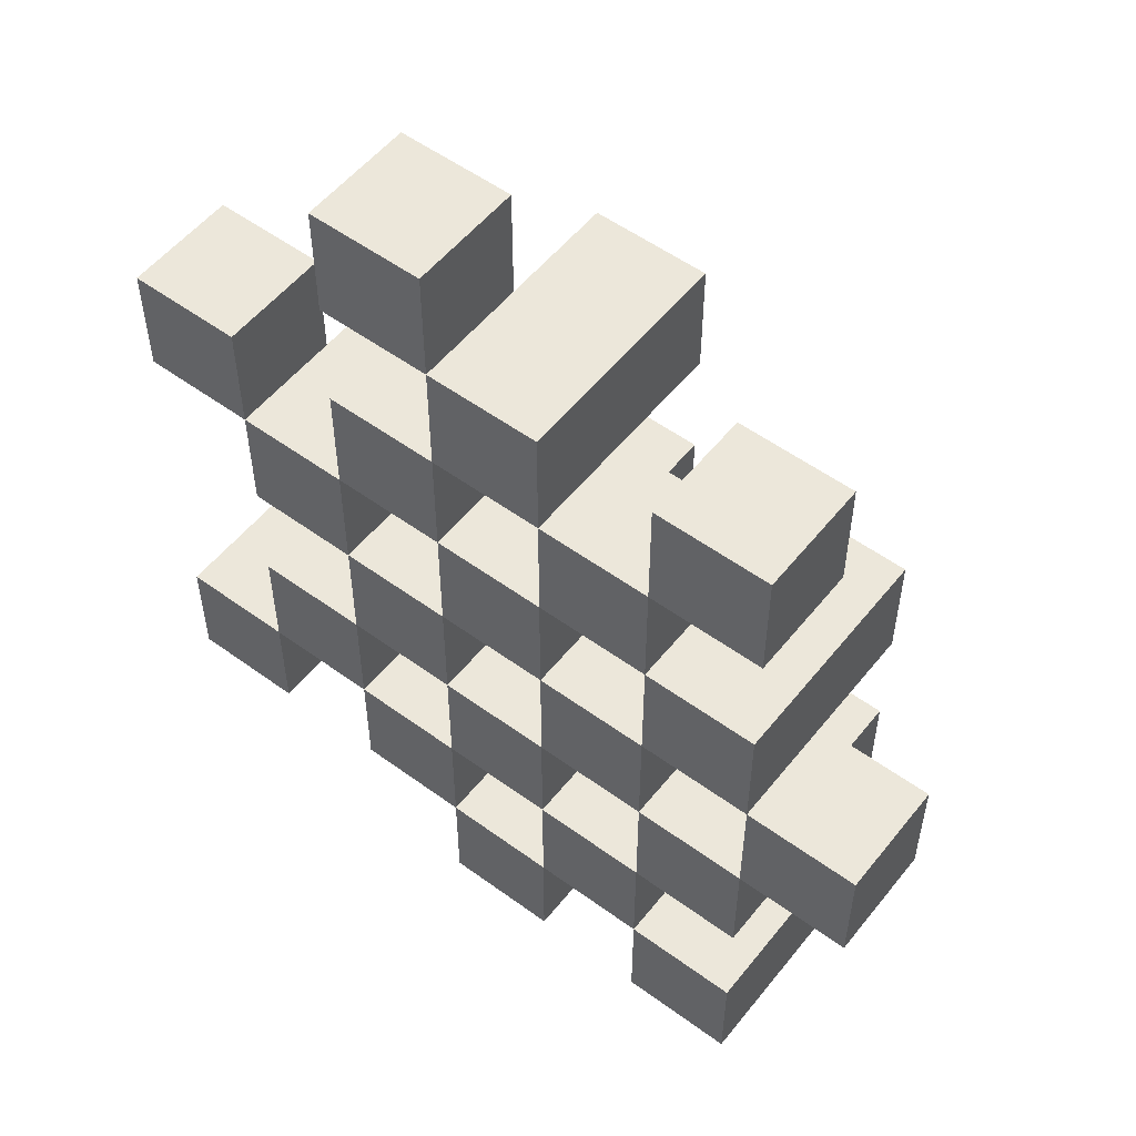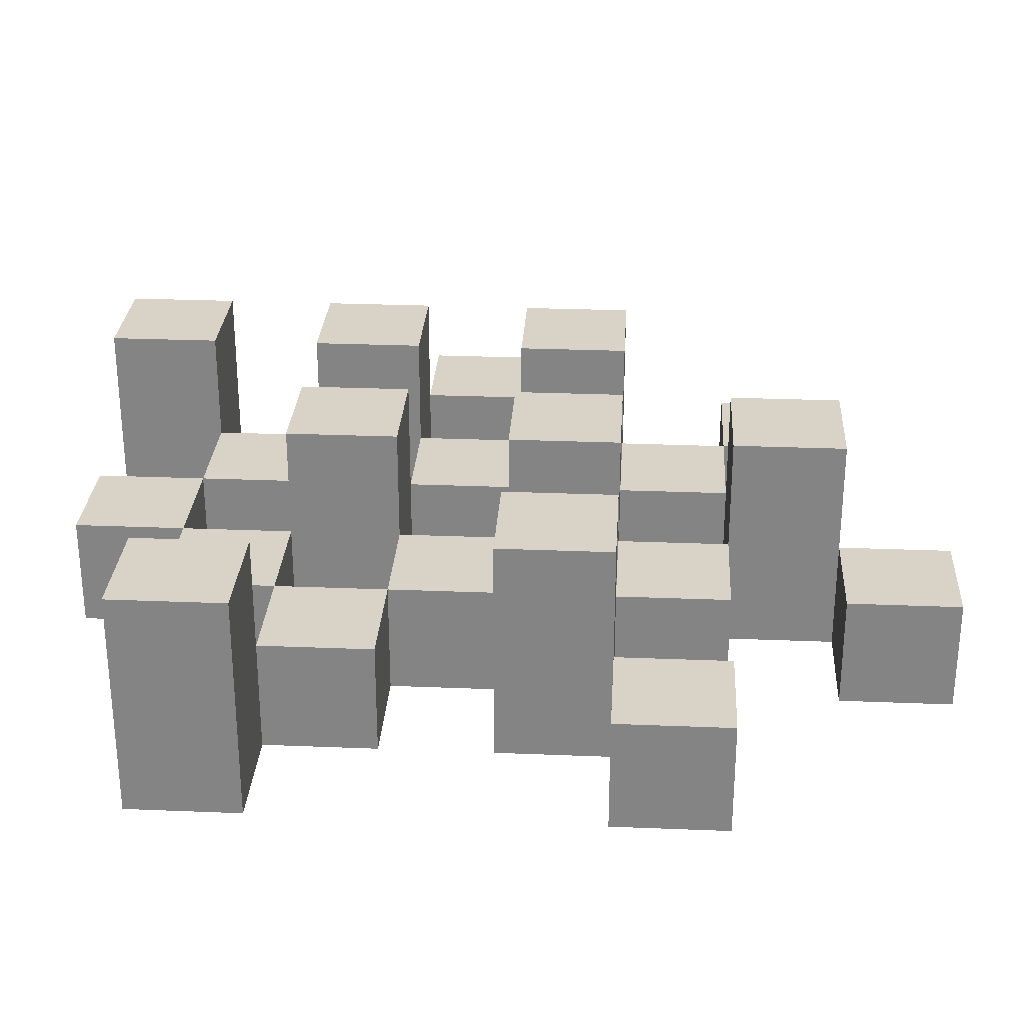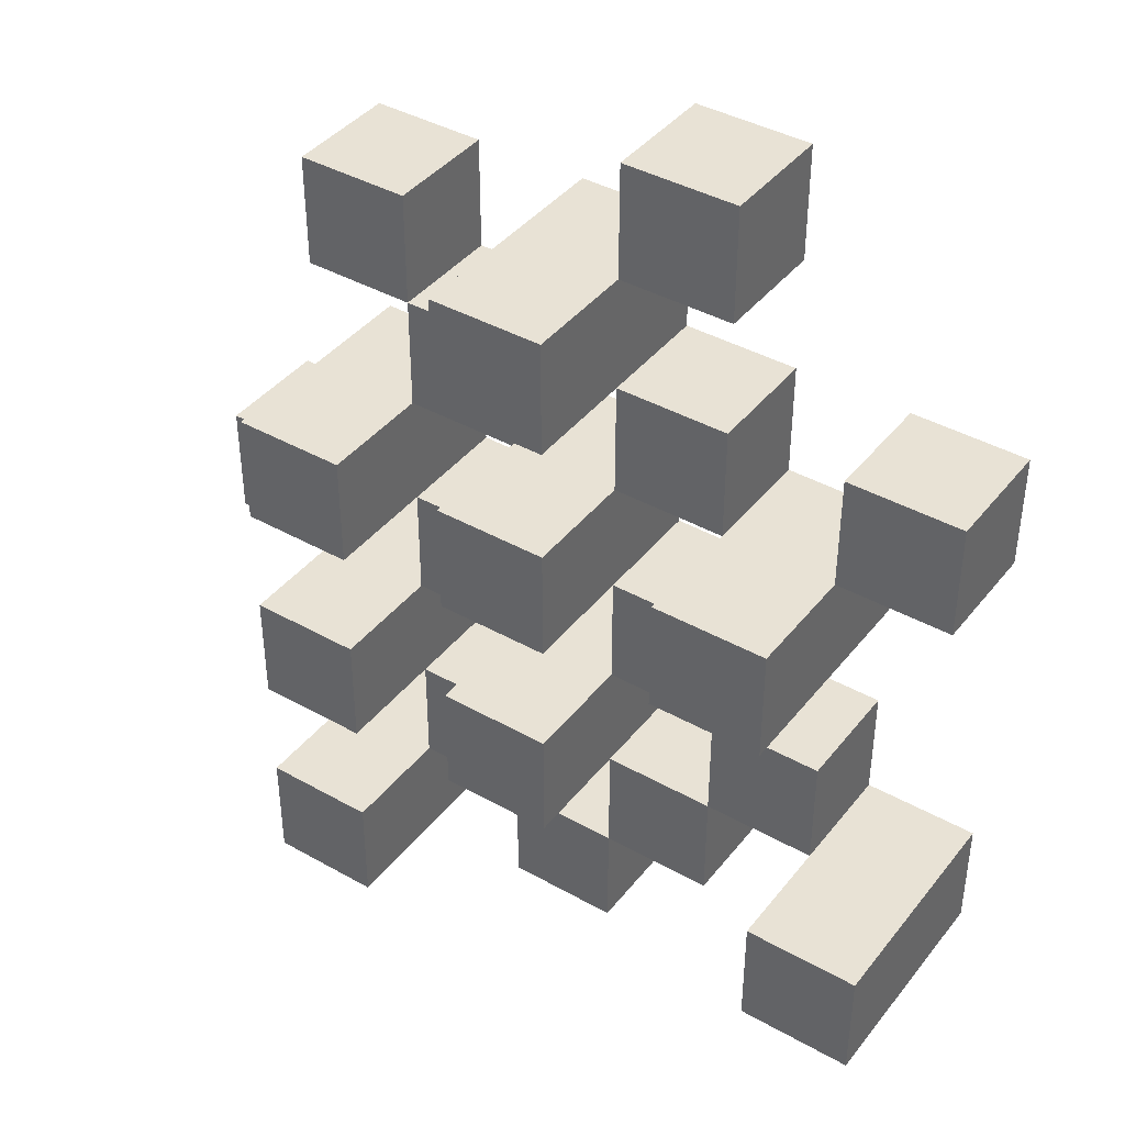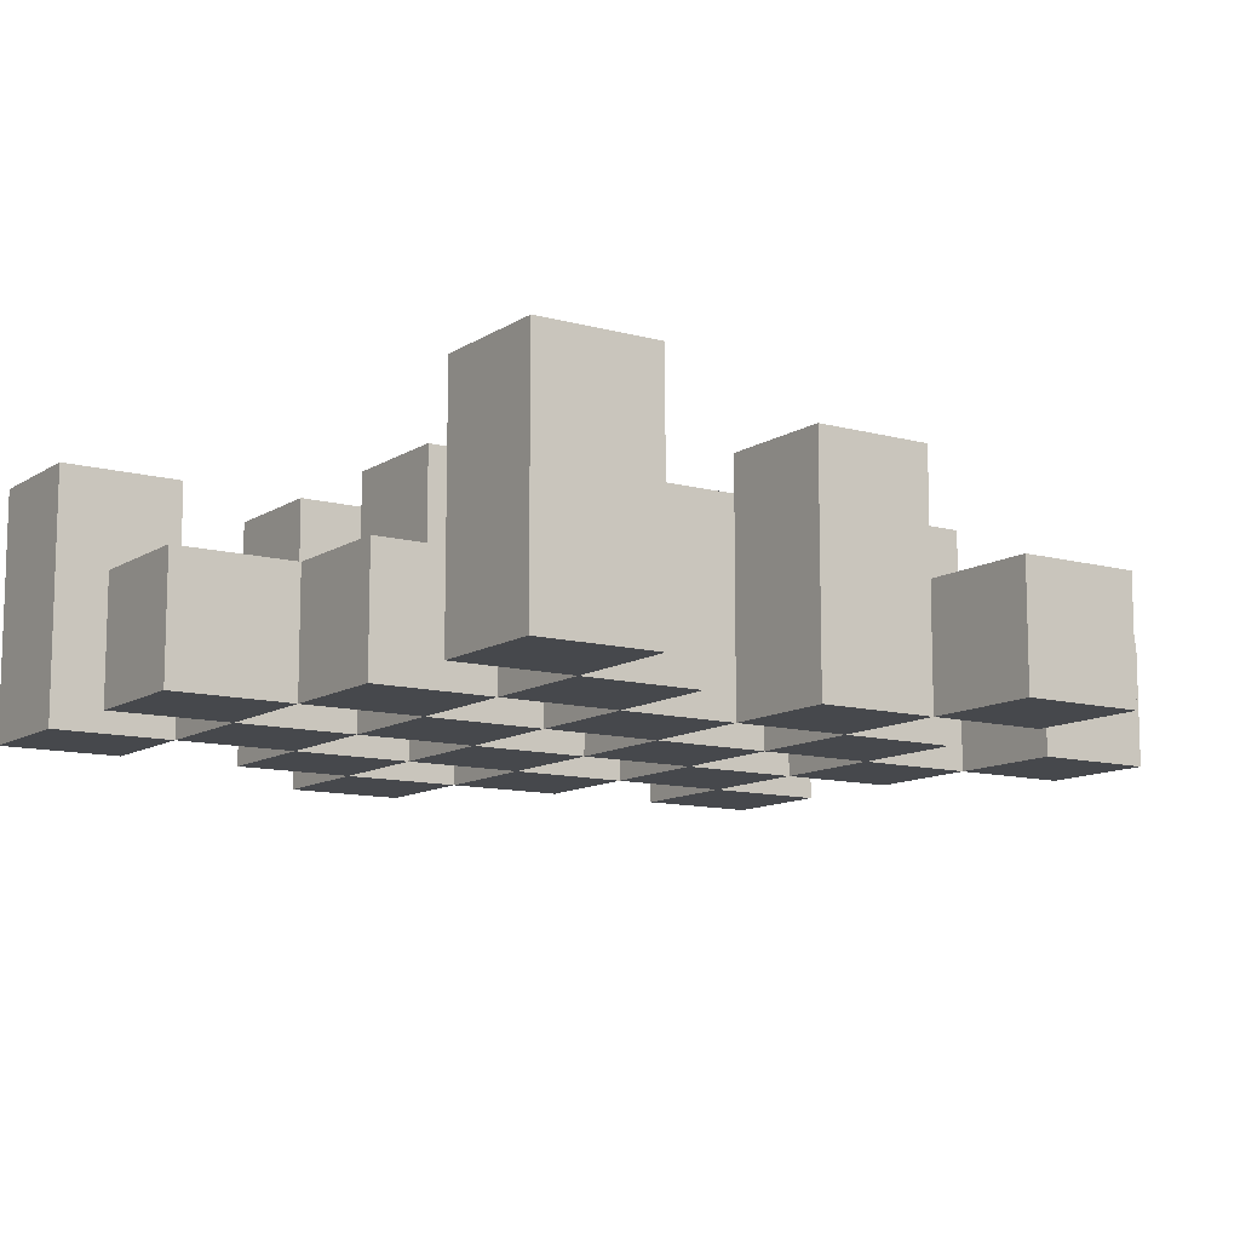
<metadata>
{"format":"obj","ext":"obj","renderer":"f3d","projection":"perspective","resolution":1024,"background":"white","views":[{"elev":54.0,"azim":37.8,"up":"+Z"},{"elev":28.2,"azim":-86.5,"up":"+Y"},{"elev":40.7,"azim":-145.4,"up":"+Z"},{"elev":-11.2,"azim":-123.8,"up":"+Y"}]}
</metadata>
<code>
o
v 26.4 0.9 2.1
v 26.5 0.9 2.1
v 26.6 0.9 2.1
v 26.7 0.9 2.1
v 26.4 1 2.1
v 26.5 1 2.1
v 26.6 1.1 2.1
v 26.7 1.1 2.1
v 26.1 0.9 2.2
v 26.2 0.9 2.2
v 26.3 0.9 2.2
v 26.4 0.9 2.2
v 26.5 0.9 2.2
v 26.6 0.9 2.2
v 26.3 1 2.2
v 26.4 1 2.2
v 26.5 1 2.2
v 26.6 1 2.2
v 26.1 1.1 2.2
v 26.2 1.1 2.2
v 26.2 0.9 2.3
v 26.3 0.9 2.3
v 26.4 0.9 2.3
v 26.5 0.9 2.3
v 26.6 0.9 2.3
v 26.7 0.9 2.3
v 26.2 1 2.3
v 26.3 1 2.3
v 26.4 1 2.3
v 26.5 1 2.3
v 26.6 1 2.3
v 26.4 1.1 2.3
v 26.5 1.1 2.3
v 26.6 1.1 2.3
v 26.7 1.1 2.3
v 26.3 0.9 2.4
v 26.4 0.9 2.4
v 26.5 0.9 2.4
v 26.6 0.9 2.4
v 26.7 0.9 2.4
v 26.8 0.9 2.4
v 26.3 1 2.4
v 26.4 1 2.4
v 26.5 1 2.4
v 26.6 1 2.4
v 26.7 1 2.4
v 26.8 1 2.4
v 26.2 0.9 2.5
v 26.3 0.9 2.5
v 26.4 0.9 2.5
v 26.5 0.9 2.5
v 26.6 0.9 2.5
v 26.7 0.9 2.5
v 26.3 1 2.5
v 26.4 1 2.5
v 26.5 1 2.5
v 26.6 1 2.5
v 26.7 1 2.5
v 26.2 1.1 2.5
v 26.3 1.1 2.5
v 26.4 1.1 2.5
v 26.5 1.1 2.5
v 26.6 1.1 2.5
v 26.7 1.1 2.5
v 26.1 0.9 2.6
v 26.2 0.9 2.6
v 26.3 0.9 2.6
v 26.4 0.9 2.6
v 26.5 0.9 2.6
v 26.6 0.9 2.6
v 26.1 1 2.6
v 26.2 1 2.6
v 26.3 1 2.6
v 26.4 1 2.6
v 26.5 1 2.6
v 26.6 1 2.6
v 26.4 0.9 2.7
v 26.5 0.9 2.7
v 26.6 0.9 2.7
v 26.7 0.9 2.7
v 26.4 1 2.7
v 26.5 1 2.7
v 26.6 1 2.7
v 26.7 1 2.7
v 26.4 1.1 2.7
v 26.5 1.1 2.7
v 26.3 0.9 2.8
v 26.4 0.9 2.8
v 26.3 1 2.8
v 26.4 1 2.8
v 26.4 0.9 2.2
v 26.5 0.9 2.2
v 26.6 0.9 2.2
v 26.7 0.9 2.2
v 26.4 1 2.2
v 26.5 1 2.2
v 26.6 1 2.2
v 26.6 1.1 2.2
v 26.7 1.1 2.2
v 26.1 0.9 2.3
v 26.2 0.9 2.3
v 26.3 0.9 2.3
v 26.4 0.9 2.3
v 26.5 0.9 2.3
v 26.6 0.9 2.3
v 26.2 1 2.3
v 26.3 1 2.3
v 26.4 1 2.3
v 26.5 1 2.3
v 26.6 1 2.3
v 26.1 1.1 2.3
v 26.2 1.1 2.3
v 26.2 0.9 2.4
v 26.3 0.9 2.4
v 26.4 0.9 2.4
v 26.5 0.9 2.4
v 26.6 0.9 2.4
v 26.7 0.9 2.4
v 26.2 1 2.4
v 26.3 1 2.4
v 26.4 1 2.4
v 26.5 1 2.4
v 26.6 1 2.4
v 26.7 1 2.4
v 26.4 1.1 2.4
v 26.5 1.1 2.4
v 26.6 1.1 2.4
v 26.7 1.1 2.4
v 26.3 0.9 2.5
v 26.4 0.9 2.5
v 26.5 0.9 2.5
v 26.6 0.9 2.5
v 26.7 0.9 2.5
v 26.8 0.9 2.5
v 26.3 1 2.5
v 26.4 1 2.5
v 26.5 1 2.5
v 26.6 1 2.5
v 26.7 1 2.5
v 26.8 1 2.5
v 26.2 0.9 2.6
v 26.3 0.9 2.6
v 26.4 0.9 2.6
v 26.5 0.9 2.6
v 26.6 0.9 2.6
v 26.7 0.9 2.6
v 26.2 1 2.6
v 26.3 1 2.6
v 26.4 1 2.6
v 26.5 1 2.6
v 26.6 1 2.6
v 26.2 1.1 2.6
v 26.3 1.1 2.6
v 26.4 1.1 2.6
v 26.5 1.1 2.6
v 26.6 1.1 2.6
v 26.7 1.1 2.6
v 26.1 0.9 2.7
v 26.2 0.9 2.7
v 26.3 0.9 2.7
v 26.4 0.9 2.7
v 26.5 0.9 2.7
v 26.6 0.9 2.7
v 26.1 1 2.7
v 26.2 1 2.7
v 26.3 1 2.7
v 26.4 1 2.7
v 26.5 1 2.7
v 26.6 1 2.7
v 26.4 0.9 2.8
v 26.5 0.9 2.8
v 26.6 0.9 2.8
v 26.7 0.9 2.8
v 26.4 1 2.8
v 26.6 1 2.8
v 26.7 1 2.8
v 26.4 1.1 2.8
v 26.5 1.1 2.8
v 26.3 0.9 2.9
v 26.4 0.9 2.9
v 26.3 1 2.9
v 26.4 1 2.9
v 26.1 0.9 2.2
v 26.1 1.1 2.2
v 26.1 0.9 2.3
v 26.1 1.1 2.3
v 26.1 0.9 2.6
v 26.1 1 2.6
v 26.1 0.9 2.7
v 26.1 1 2.7
v 26.2 0.9 2.3
v 26.2 1 2.3
v 26.2 0.9 2.4
v 26.2 1 2.4
v 26.2 0.9 2.5
v 26.2 1.1 2.5
v 26.2 0.9 2.6
v 26.2 1 2.6
v 26.2 1.1 2.6
v 26.3 0.9 2.2
v 26.3 1 2.2
v 26.3 0.9 2.3
v 26.3 1 2.3
v 26.3 0.9 2.4
v 26.3 1 2.4
v 26.3 0.9 2.5
v 26.3 1 2.5
v 26.3 0.9 2.6
v 26.3 1 2.6
v 26.3 0.9 2.7
v 26.3 1 2.7
v 26.3 0.9 2.8
v 26.3 1 2.8
v 26.3 0.9 2.9
v 26.3 1 2.9
v 26.4 0.9 2.1
v 26.4 1 2.1
v 26.4 0.9 2.2
v 26.4 1 2.2
v 26.4 0.9 2.3
v 26.4 1 2.3
v 26.4 1.1 2.3
v 26.4 0.9 2.4
v 26.4 1 2.4
v 26.4 1.1 2.4
v 26.4 0.9 2.5
v 26.4 1 2.5
v 26.4 1.1 2.5
v 26.4 0.9 2.6
v 26.4 1 2.6
v 26.4 1.1 2.6
v 26.4 0.9 2.7
v 26.4 1 2.7
v 26.4 1.1 2.7
v 26.4 0.9 2.8
v 26.4 1 2.8
v 26.4 1.1 2.8
v 26.5 0.9 2.2
v 26.5 1 2.2
v 26.5 0.9 2.3
v 26.5 1 2.3
v 26.5 0.9 2.4
v 26.5 1 2.4
v 26.5 0.9 2.5
v 26.5 1 2.5
v 26.5 0.9 2.6
v 26.5 1 2.6
v 26.5 0.9 2.7
v 26.5 1 2.7
v 26.6 0.9 2.1
v 26.6 1.1 2.1
v 26.6 0.9 2.2
v 26.6 1 2.2
v 26.6 1.1 2.2
v 26.6 0.9 2.3
v 26.6 1 2.3
v 26.6 1.1 2.3
v 26.6 0.9 2.4
v 26.6 1 2.4
v 26.6 1.1 2.4
v 26.6 0.9 2.5
v 26.6 1 2.5
v 26.6 1.1 2.5
v 26.6 0.9 2.6
v 26.6 1 2.6
v 26.6 1.1 2.6
v 26.6 0.9 2.7
v 26.6 1 2.7
v 26.6 0.9 2.8
v 26.6 1 2.8
v 26.7 0.9 2.4
v 26.7 1 2.4
v 26.7 0.9 2.5
v 26.7 1 2.5
v 26.2 0.9 2.2
v 26.2 1.1 2.2
v 26.2 0.9 2.3
v 26.2 1 2.3
v 26.2 1.1 2.3
v 26.2 0.9 2.6
v 26.2 1 2.6
v 26.2 0.9 2.7
v 26.2 1 2.7
v 26.3 0.9 2.3
v 26.3 1 2.3
v 26.3 0.9 2.4
v 26.3 1 2.4
v 26.3 0.9 2.5
v 26.3 1 2.5
v 26.3 1.1 2.5
v 26.3 0.9 2.6
v 26.3 1 2.6
v 26.3 1.1 2.6
v 26.4 0.9 2.2
v 26.4 1 2.2
v 26.4 0.9 2.3
v 26.4 1 2.3
v 26.4 0.9 2.4
v 26.4 1 2.4
v 26.4 0.9 2.5
v 26.4 1 2.5
v 26.4 0.9 2.6
v 26.4 1 2.6
v 26.4 0.9 2.7
v 26.4 1 2.7
v 26.4 0.9 2.8
v 26.4 1 2.8
v 26.4 0.9 2.9
v 26.4 1 2.9
v 26.5 0.9 2.1
v 26.5 1 2.1
v 26.5 0.9 2.2
v 26.5 1 2.2
v 26.5 0.9 2.3
v 26.5 1 2.3
v 26.5 1.1 2.3
v 26.5 0.9 2.4
v 26.5 1 2.4
v 26.5 1.1 2.4
v 26.5 0.9 2.5
v 26.5 1 2.5
v 26.5 1.1 2.5
v 26.5 0.9 2.6
v 26.5 1 2.6
v 26.5 1.1 2.6
v 26.5 0.9 2.7
v 26.5 1 2.7
v 26.5 1.1 2.7
v 26.5 0.9 2.8
v 26.5 1.1 2.8
v 26.6 0.9 2.2
v 26.6 1 2.2
v 26.6 0.9 2.3
v 26.6 1 2.3
v 26.6 0.9 2.4
v 26.6 1 2.4
v 26.6 0.9 2.5
v 26.6 1 2.5
v 26.6 0.9 2.6
v 26.6 1 2.6
v 26.6 0.9 2.7
v 26.6 1 2.7
v 26.7 0.9 2.1
v 26.7 1.1 2.1
v 26.7 0.9 2.2
v 26.7 1.1 2.2
v 26.7 0.9 2.3
v 26.7 1.1 2.3
v 26.7 0.9 2.4
v 26.7 1 2.4
v 26.7 1.1 2.4
v 26.7 0.9 2.5
v 26.7 1 2.5
v 26.7 1.1 2.5
v 26.7 0.9 2.6
v 26.7 1.1 2.6
v 26.7 0.9 2.7
v 26.7 1 2.7
v 26.7 0.9 2.8
v 26.7 1 2.8
v 26.8 0.9 2.4
v 26.8 1 2.4
v 26.8 0.9 2.5
v 26.8 1 2.5
v 26.1 0.9 2.2
v 26.1 0.9 2.3
v 26.1 0.9 2.6
v 26.1 0.9 2.7
v 26.2 0.9 2.2
v 26.2 0.9 2.3
v 26.2 0.9 2.4
v 26.2 0.9 2.5
v 26.2 0.9 2.6
v 26.2 0.9 2.7
v 26.3 0.9 2.2
v 26.3 0.9 2.3
v 26.3 0.9 2.4
v 26.3 0.9 2.5
v 26.3 0.9 2.6
v 26.3 0.9 2.7
v 26.3 0.9 2.8
v 26.3 0.9 2.9
v 26.4 0.9 2.1
v 26.4 0.9 2.2
v 26.4 0.9 2.3
v 26.4 0.9 2.4
v 26.4 0.9 2.5
v 26.4 0.9 2.6
v 26.4 0.9 2.7
v 26.4 0.9 2.8
v 26.4 0.9 2.9
v 26.5 0.9 2.1
v 26.5 0.9 2.2
v 26.5 0.9 2.3
v 26.5 0.9 2.4
v 26.5 0.9 2.5
v 26.5 0.9 2.6
v 26.5 0.9 2.7
v 26.5 0.9 2.8
v 26.6 0.9 2.1
v 26.6 0.9 2.2
v 26.6 0.9 2.3
v 26.6 0.9 2.4
v 26.6 0.9 2.5
v 26.6 0.9 2.6
v 26.6 0.9 2.7
v 26.6 0.9 2.8
v 26.7 0.9 2.1
v 26.7 0.9 2.2
v 26.7 0.9 2.3
v 26.7 0.9 2.4
v 26.7 0.9 2.5
v 26.7 0.9 2.6
v 26.7 0.9 2.7
v 26.7 0.9 2.8
v 26.8 0.9 2.4
v 26.8 0.9 2.5
v 26.1 1 2.6
v 26.1 1 2.7
v 26.2 1 2.3
v 26.2 1 2.4
v 26.2 1 2.6
v 26.2 1 2.7
v 26.3 1 2.2
v 26.3 1 2.3
v 26.3 1 2.4
v 26.3 1 2.5
v 26.3 1 2.6
v 26.3 1 2.7
v 26.3 1 2.8
v 26.3 1 2.9
v 26.4 1 2.1
v 26.4 1 2.2
v 26.4 1 2.3
v 26.4 1 2.4
v 26.4 1 2.5
v 26.4 1 2.6
v 26.4 1 2.7
v 26.4 1 2.8
v 26.4 1 2.9
v 26.5 1 2.1
v 26.5 1 2.2
v 26.5 1 2.3
v 26.5 1 2.4
v 26.5 1 2.5
v 26.5 1 2.6
v 26.5 1 2.7
v 26.6 1 2.2
v 26.6 1 2.3
v 26.6 1 2.4
v 26.6 1 2.5
v 26.6 1 2.6
v 26.6 1 2.7
v 26.6 1 2.8
v 26.7 1 2.4
v 26.7 1 2.5
v 26.7 1 2.7
v 26.7 1 2.8
v 26.8 1 2.4
v 26.8 1 2.5
v 26.1 1.1 2.2
v 26.1 1.1 2.3
v 26.2 1.1 2.2
v 26.2 1.1 2.3
v 26.2 1.1 2.5
v 26.2 1.1 2.6
v 26.3 1.1 2.5
v 26.3 1.1 2.6
v 26.4 1.1 2.3
v 26.4 1.1 2.4
v 26.4 1.1 2.5
v 26.4 1.1 2.6
v 26.4 1.1 2.7
v 26.4 1.1 2.8
v 26.5 1.1 2.3
v 26.5 1.1 2.4
v 26.5 1.1 2.5
v 26.5 1.1 2.6
v 26.5 1.1 2.7
v 26.5 1.1 2.8
v 26.6 1.1 2.1
v 26.6 1.1 2.2
v 26.6 1.1 2.3
v 26.6 1.1 2.4
v 26.6 1.1 2.5
v 26.6 1.1 2.6
v 26.7 1.1 2.1
v 26.7 1.1 2.2
v 26.7 1.1 2.3
v 26.7 1.1 2.4
v 26.7 1.1 2.5
v 26.7 1.1 2.6
f 5 2 1
f 6 2 5
f 7 4 3
f 8 4 7
f 15 12 11
f 16 12 15
f 17 14 13
f 18 14 17
f 19 10 9
f 20 10 19
f 27 22 21
f 28 22 27
f 29 24 23
f 30 24 29
f 31 26 25
f 32 30 29
f 33 30 32
f 34 26 31
f 35 26 34
f 42 37 36
f 43 37 42
f 44 39 38
f 45 39 44
f 46 41 40
f 47 41 46
f 54 49 48
f 55 51 50
f 56 51 55
f 57 53 52
f 58 53 57
f 59 54 48
f 60 54 59
f 61 56 55
f 62 56 61
f 63 58 57
f 64 58 63
f 71 66 65
f 72 66 71
f 73 68 67
f 74 68 73
f 75 70 69
f 76 70 75
f 81 78 77
f 82 78 81
f 83 80 79
f 84 80 83
f 85 82 81
f 86 82 85
f 89 88 87
f 90 88 89
f 91 92 95
f 95 92 96
f 93 94 97
f 97 94 98
f 98 94 99
f 100 101 106
f 102 103 107
f 107 103 108
f 104 105 109
f 109 105 110
f 100 106 111
f 111 106 112
f 113 114 119
f 119 114 120
f 115 116 121
f 121 116 122
f 117 118 123
f 123 118 124
f 121 122 125
f 125 122 126
f 123 124 127
f 127 124 128
f 129 130 135
f 135 130 136
f 131 132 137
f 137 132 138
f 133 134 139
f 139 134 140
f 141 142 147
f 147 142 148
f 143 144 149
f 149 144 150
f 145 146 151
f 147 148 152
f 152 148 153
f 149 150 154
f 154 150 155
f 151 146 156
f 156 146 157
f 158 159 164
f 164 159 165
f 160 161 166
f 166 161 167
f 162 163 168
f 168 163 169
f 170 171 174
f 172 173 175
f 175 173 176
f 174 171 177
f 177 171 178
f 179 180 181
f 181 180 182
f 185 184 183
f 186 184 185
f 189 188 187
f 190 188 189
f 193 192 191
f 194 192 193
f 197 196 195
f 198 196 197
f 199 196 198
f 202 201 200
f 203 201 202
f 206 205 204
f 207 205 206
f 210 209 208
f 211 209 210
f 214 213 212
f 215 213 214
f 218 217 216
f 219 217 218
f 223 221 220
f 223 222 221
f 224 222 223
f 225 222 224
f 229 227 226
f 229 228 227
f 230 228 229
f 231 228 230
f 235 233 232
f 235 234 233
f 236 234 235
f 237 234 236
f 240 239 238
f 241 239 240
f 244 243 242
f 245 243 244
f 248 247 246
f 249 247 248
f 252 251 250
f 253 251 252
f 254 251 253
f 258 256 255
f 258 257 256
f 259 257 258
f 260 257 259
f 264 262 261
f 264 263 262
f 265 263 264
f 266 263 265
f 269 268 267
f 270 268 269
f 273 272 271
f 274 272 273
f 275 276 277
f 277 276 278
f 278 276 279
f 280 281 282
f 282 281 283
f 284 285 286
f 286 285 287
f 288 289 291
f 289 290 291
f 291 290 292
f 292 290 293
f 294 295 296
f 296 295 297
f 298 299 300
f 300 299 301
f 302 303 304
f 304 303 305
f 306 307 308
f 308 307 309
f 310 311 312
f 312 311 313
f 314 315 317
f 315 316 317
f 317 316 318
f 318 316 319
f 320 321 323
f 321 322 323
f 323 322 324
f 324 322 325
f 326 327 329
f 327 328 329
f 329 328 330
f 331 332 333
f 333 332 334
f 335 336 337
f 337 336 338
f 339 340 341
f 341 340 342
f 343 344 345
f 345 344 346
f 347 348 349
f 349 348 350
f 350 348 351
f 352 353 355
f 353 354 355
f 355 354 356
f 357 358 359
f 359 358 360
f 361 362 363
f 363 362 364
f 369 366 365
f 370 366 369
f 373 368 367
f 374 368 373
f 376 371 370
f 377 371 376
f 378 373 372
f 379 373 378
f 384 376 375
f 385 376 384
f 386 378 377
f 387 378 386
f 388 380 379
f 389 380 388
f 390 382 381
f 391 382 390
f 392 384 383
f 393 384 392
f 394 386 385
f 395 386 394
f 396 388 387
f 397 388 396
f 398 390 389
f 399 390 398
f 401 394 393
f 402 394 401
f 403 396 395
f 404 396 403
f 405 398 397
f 406 398 405
f 408 401 400
f 409 401 408
f 410 403 402
f 411 403 410
f 412 405 404
f 413 405 412
f 414 407 406
f 415 407 414
f 416 412 411
f 417 412 416
f 418 419 422
f 422 419 423
f 420 421 425
f 425 421 426
f 424 425 433
f 433 425 434
f 426 427 435
f 435 427 436
f 428 429 437
f 437 429 438
f 430 431 439
f 439 431 440
f 432 433 441
f 441 433 442
f 442 443 448
f 448 443 449
f 444 445 450
f 450 445 451
f 446 447 452
f 452 447 453
f 453 454 457
f 457 454 458
f 455 456 459
f 459 456 460
f 461 462 463
f 463 462 464
f 465 466 467
f 467 466 468
f 469 470 475
f 475 470 476
f 471 472 477
f 477 472 478
f 473 474 479
f 479 474 480
f 481 482 487
f 487 482 488
f 483 484 489
f 489 484 490
f 485 486 491
f 491 486 492

</code>
